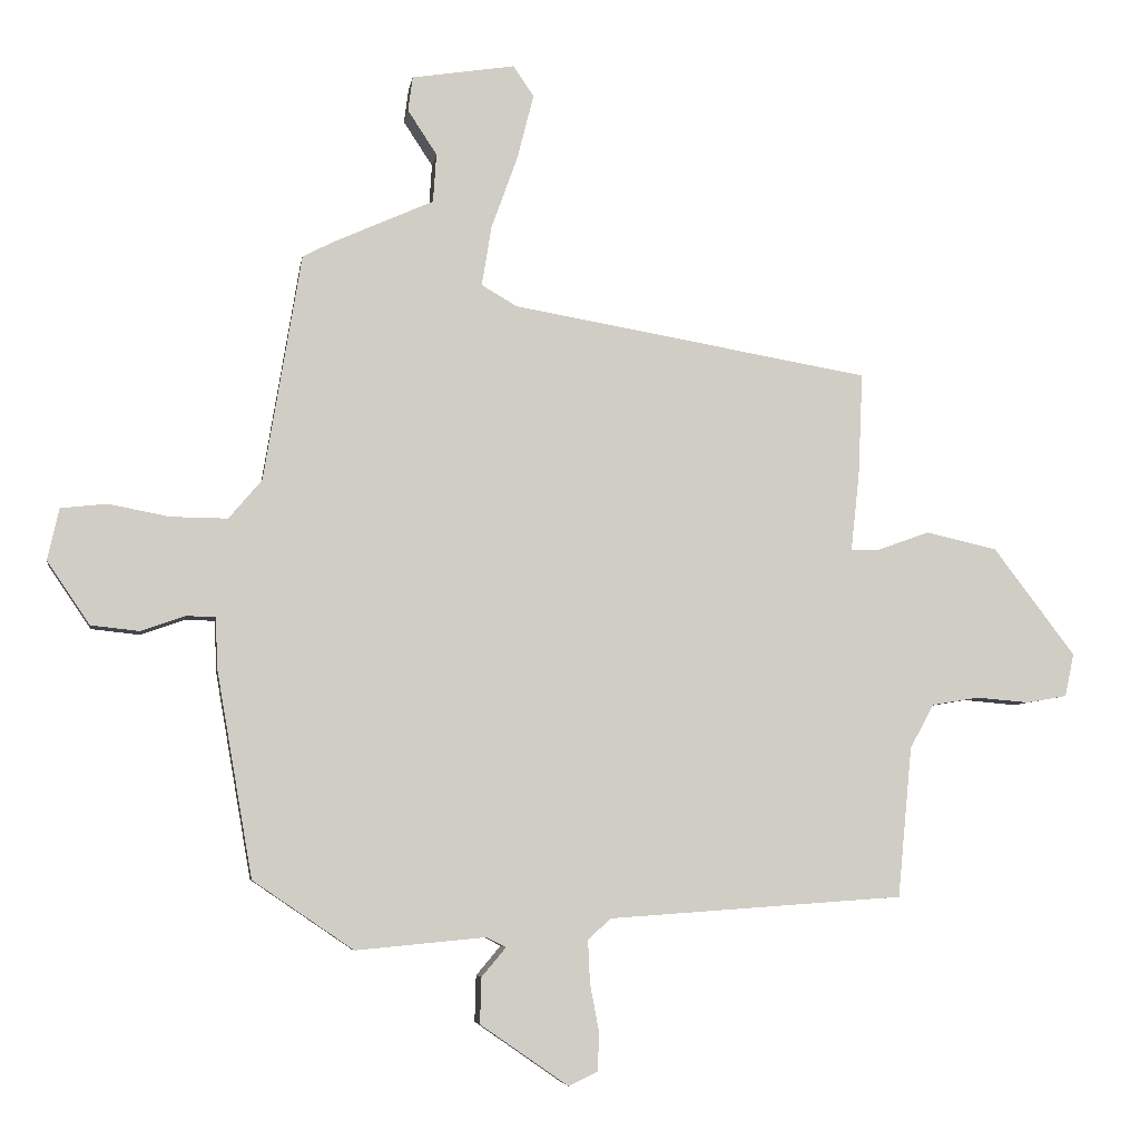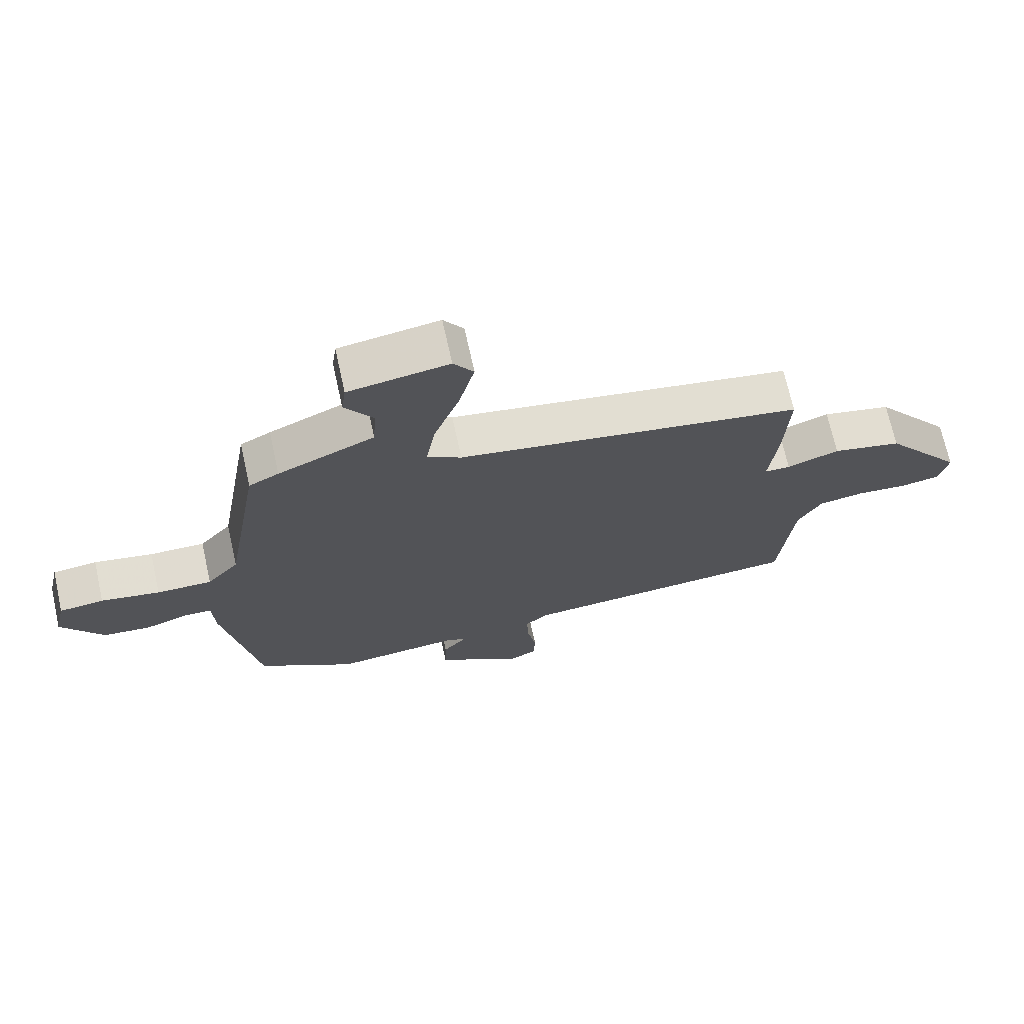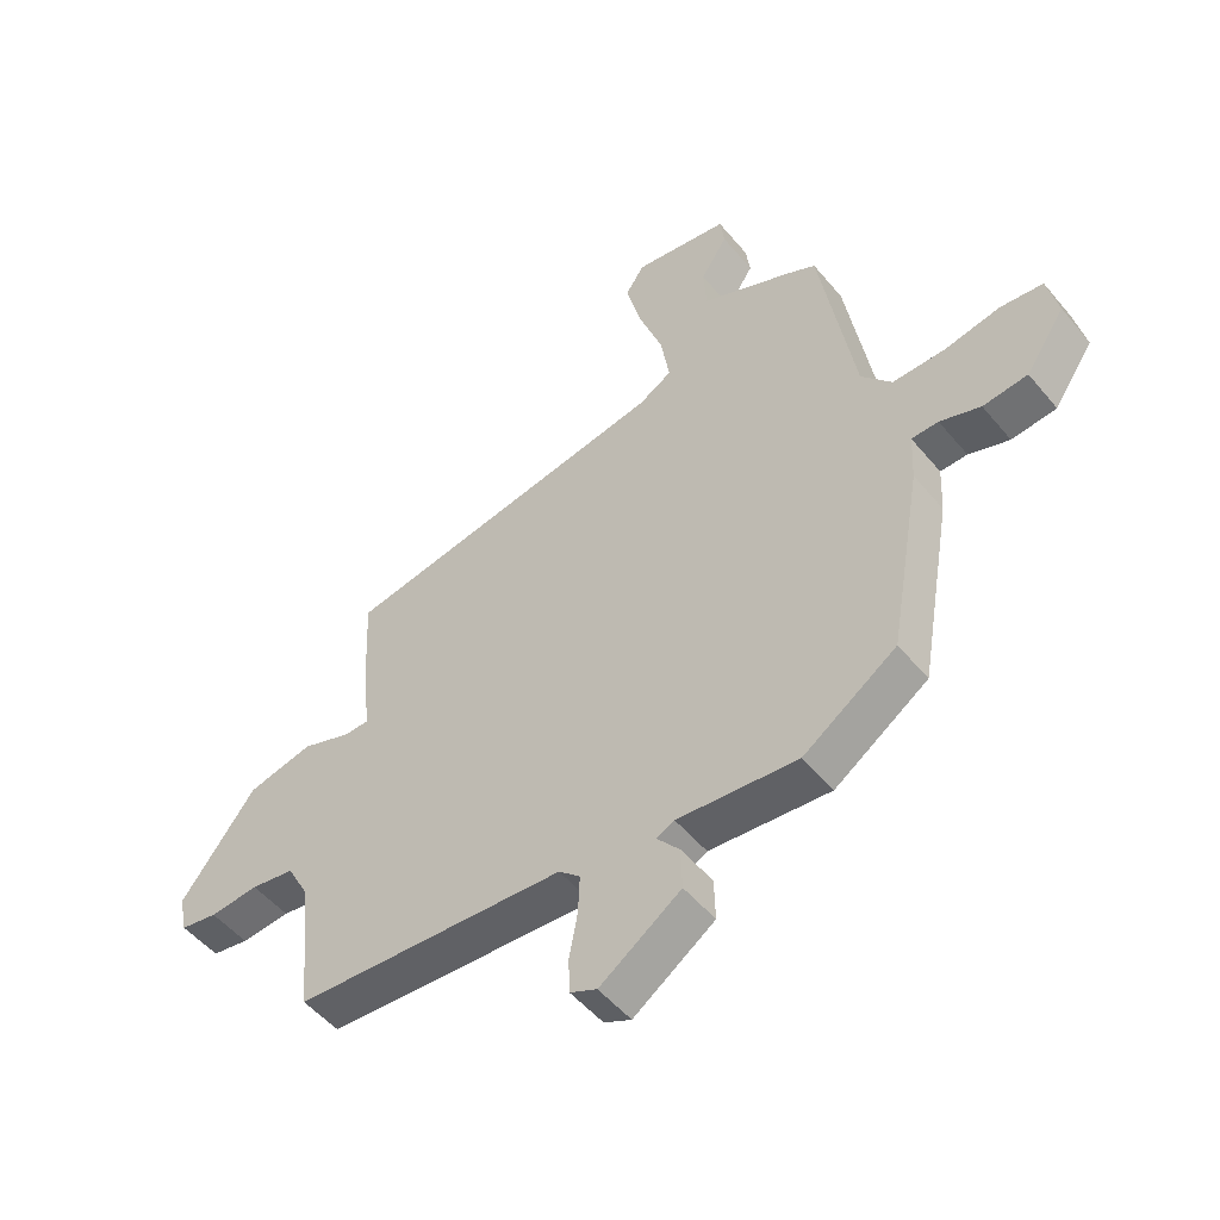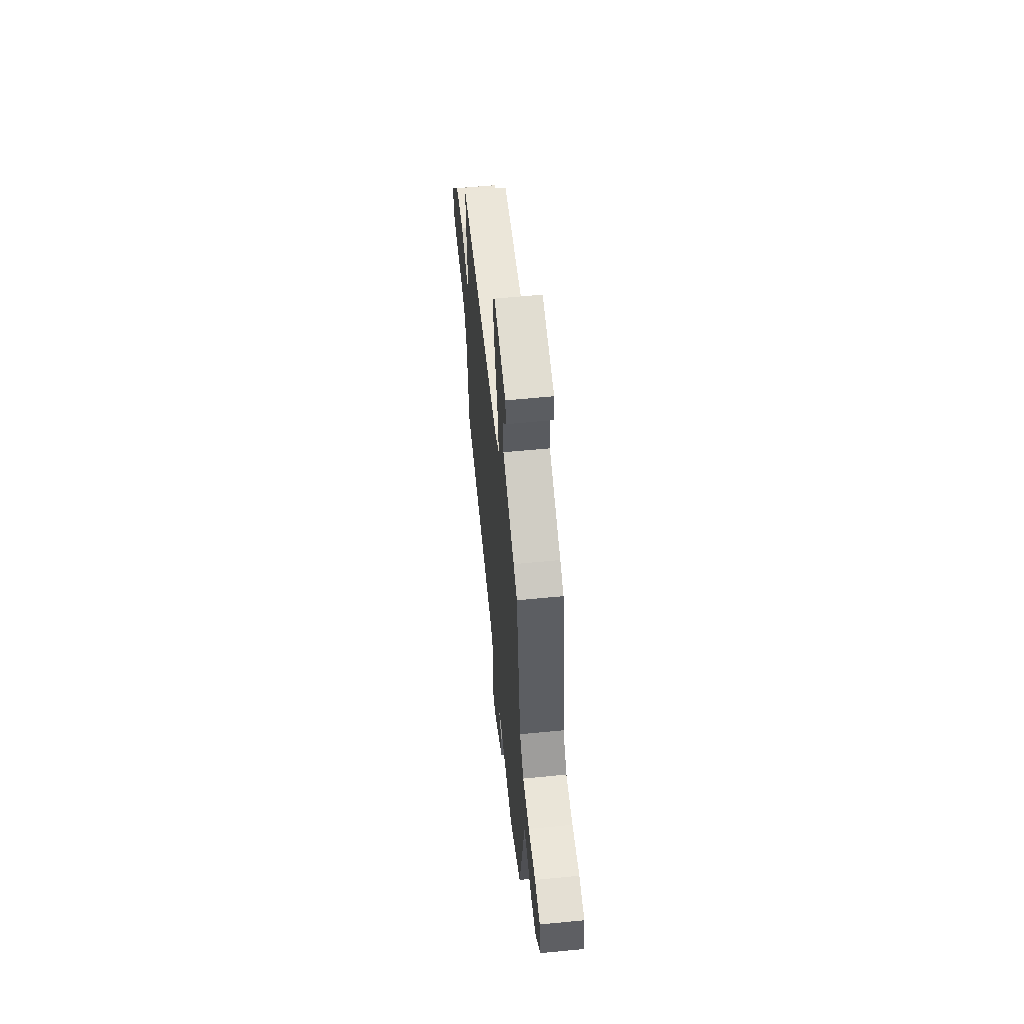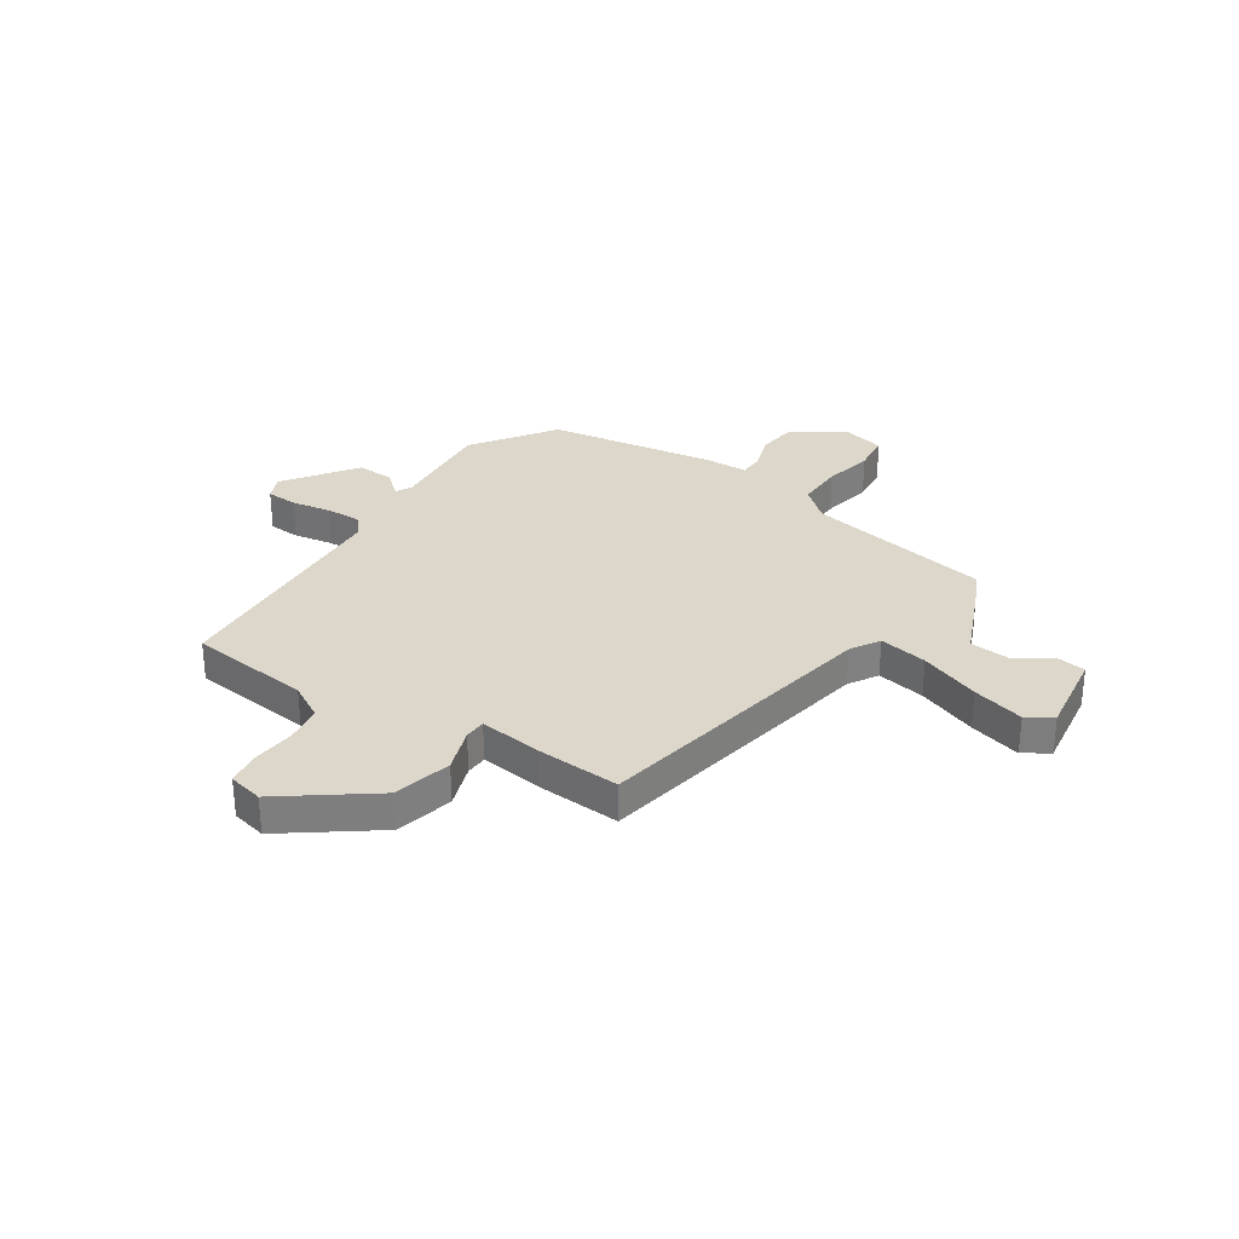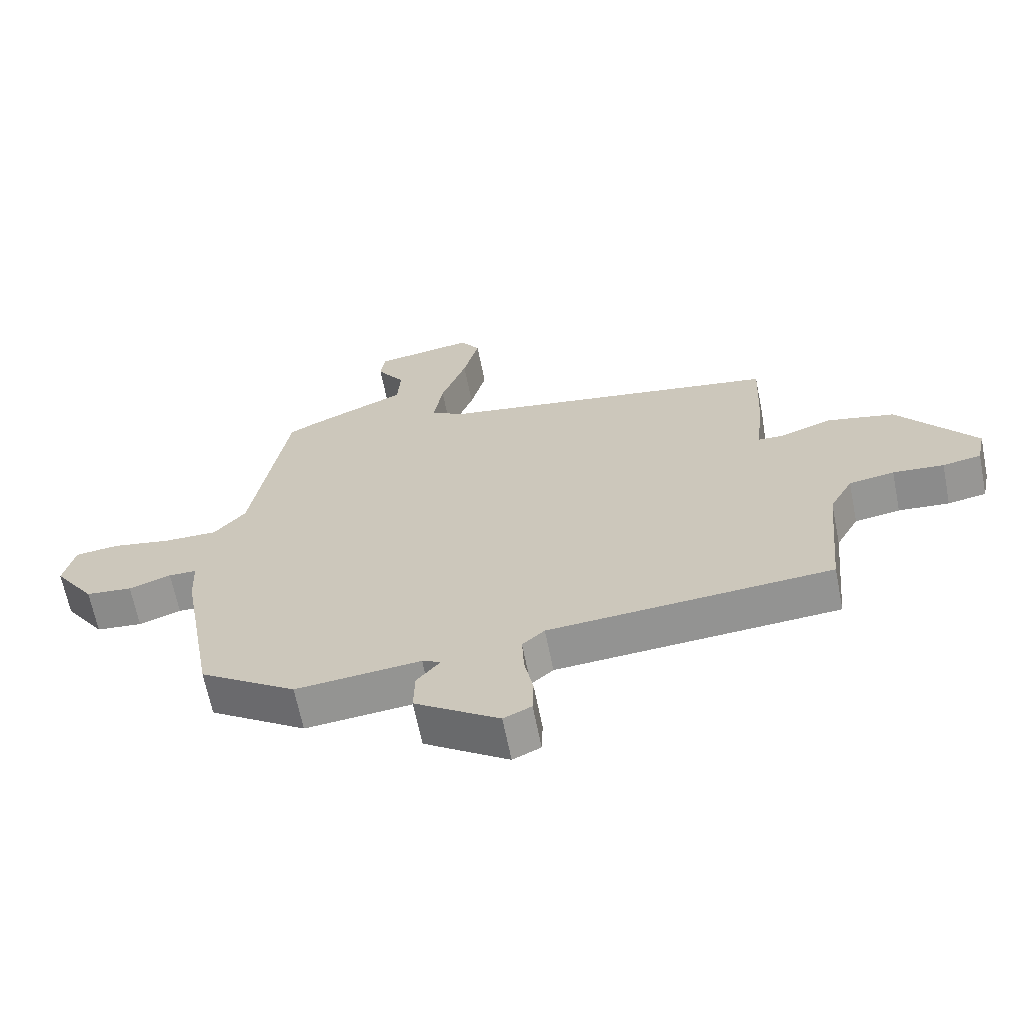
<metadata>
{"format":"obj","ext":"obj","renderer":"f3d","projection":"perspective","resolution":1024,"background":"white","views":[{"elev":-6.0,"azim":171.4,"up":"+Z"},{"elev":70.5,"azim":167.5,"up":"+Z"},{"elev":-51.1,"azim":38.2,"up":"+Z"},{"elev":60.2,"azim":84.3,"up":"+Z"},{"elev":30.8,"azim":-55.7,"up":"+Y"},{"elev":-65.5,"azim":-168.7,"up":"+Z"}]}
</metadata>
<code>
v 0.488 0.07 -0.434
v 0.332 0.07 -0.54
v 0.131 0.07 -0.521
v 0.101 0.07 -0.536
v 0.139 0.07 -0.581
v 0.141 0.07 -0.652
v 0.005 0.07 -0.746
v -0.04 0.07 -0.725
v -0.042 0.07 -0.665
v -0.028 0.07 -0.591
v -0.025 0.07 -0.525
v -0.061 0.07 -0.493
v -0.516 0.07 -0.461
v -0.538 0.07 -0.229
v -0.575 0.07 -0.161
v -0.648 0.07 -0.149
v -0.73 0.07 -0.156
v -0.792 0.07 -0.145
v -0.806 0.07 -0.079
v -0.68 0.07 0.087
v -0.57 0.07 0.112
v -0.487 0.07 0.082
v -0.446 0.07 0.083
v -0.459 0.07 0.202
v -0.466 0.07 0.361
v 0.087 0.07 0.456
v 0.142 0.07 0.488
v 0.127 0.07 0.58
v 0.086 0.07 0.694
v 0.061 0.07 0.793
v 0.093 0.07 0.84
v 0.252 0.07 0.815
v 0.259 0.07 0.762
v 0.214 0.07 0.693
v 0.219 0.07 0.618
v 0.373 0.07 0.549
v 0.421 0.07 0.524
v 0.479 0.07 0.174
v 0.53 0.07 0.114
v 0.618 0.07 0.115
v 0.712 0.07 0.133
v 0.783 0.07 0.125
v 0.801 0.07 0.045
v 0.735 0.07 -0.052
v 0.66 0.07 -0.06
v 0.592 0.07 -0.036
v 0.547 0.07 -0.037
v 0.543 0.07 -0.119
v 0.488 0 -0.434
v 0.332 0 -0.54
v 0.131 0 -0.521
v 0.101 0 -0.536
v 0.139 0 -0.581
v 0.141 0 -0.652
v 0.005 0 -0.746
v -0.04 0 -0.725
v -0.042 0 -0.665
v -0.028 0 -0.591
v -0.025 0 -0.525
v -0.061 0 -0.493
v -0.516 0 -0.461
v -0.538 0 -0.229
v -0.575 0 -0.161
v -0.648 0 -0.149
v -0.73 0 -0.156
v -0.792 0 -0.145
v -0.806 0 -0.079
v -0.68 0 0.087
v -0.57 0 0.112
v -0.487 0 0.082
v -0.446 0 0.083
v -0.459 0 0.202
v -0.466 0 0.361
v 0.087 0 0.456
v 0.142 0 0.488
v 0.127 0 0.58
v 0.086 0 0.694
v 0.061 0 0.793
v 0.093 0 0.84
v 0.252 0 0.815
v 0.259 0 0.762
v 0.214 0 0.693
v 0.219 0 0.618
v 0.373 0 0.549
v 0.421 0 0.524
v 0.479 0 0.174
v 0.53 0 0.114
v 0.618 0 0.115
v 0.712 0 0.133
v 0.783 0 0.125
v 0.801 0 0.045
v 0.735 0 -0.052
v 0.66 0 -0.06
v 0.592 0 -0.036
v 0.547 0 -0.037
v 0.543 0 -0.119
f 47 48 1 2
f 43 44 45 46
f 43 46 47
f 40 41 42 43
f 39 40 43 47
f 38 39 47 2
f 35 36 37 38
f 31 32 33 34
f 31 34 35
f 28 29 30 31
f 27 28 31 35
f 23 24 25 26
f 23 26 27
f 19 20 21 22
f 19 22 23
f 16 17 18 19
f 15 16 19 23
f 14 15 23 27
f 12 13 14 27
f 7 8 9 10
f 7 10 11
f 4 5 6 7
f 4 7 11
f 3 4 11 12
f 12 27 35 38
f 2 3 12 38
f 50 49 96 95
f 94 93 92 91
f 95 94 91
f 91 90 89 88
f 95 91 88 87
f 50 95 87 86
f 86 85 84 83
f 82 81 80 79
f 83 82 79
f 79 78 77 76
f 83 79 76 75
f 74 73 72 71
f 75 74 71
f 70 69 68 67
f 71 70 67
f 67 66 65 64
f 71 67 64 63
f 75 71 63 62
f 75 62 61 60
f 58 57 56 55
f 59 58 55
f 55 54 53 52
f 59 55 52
f 60 59 52 51
f 86 83 75 60
f 86 60 51 50
f 1 49 50 2
f 2 50 51 3
f 3 51 52 4
f 4 52 53 5
f 5 53 54 6
f 6 54 55 7
f 7 55 56 8
f 8 56 57 9
f 9 57 58 10
f 10 58 59 11
f 11 59 60 12
f 12 60 61 13
f 13 61 62 14
f 14 62 63 15
f 15 63 64 16
f 16 64 65 17
f 17 65 66 18
f 18 66 67 19
f 19 67 68 20
f 20 68 69 21
f 21 69 70 22
f 22 70 71 23
f 23 71 72 24
f 24 72 73 25
f 25 73 74 26
f 26 74 75 27
f 27 75 76 28
f 28 76 77 29
f 29 77 78 30
f 30 78 79 31
f 31 79 80 32
f 32 80 81 33
f 33 81 82 34
f 34 82 83 35
f 35 83 84 36
f 36 84 85 37
f 37 85 86 38
f 38 86 87 39
f 39 87 88 40
f 40 88 89 41
f 41 89 90 42
f 42 90 91 43
f 43 91 92 44
f 44 92 93 45
f 45 93 94 46
f 46 94 95 47
f 47 95 96 48
f 48 96 49 1

</code>
